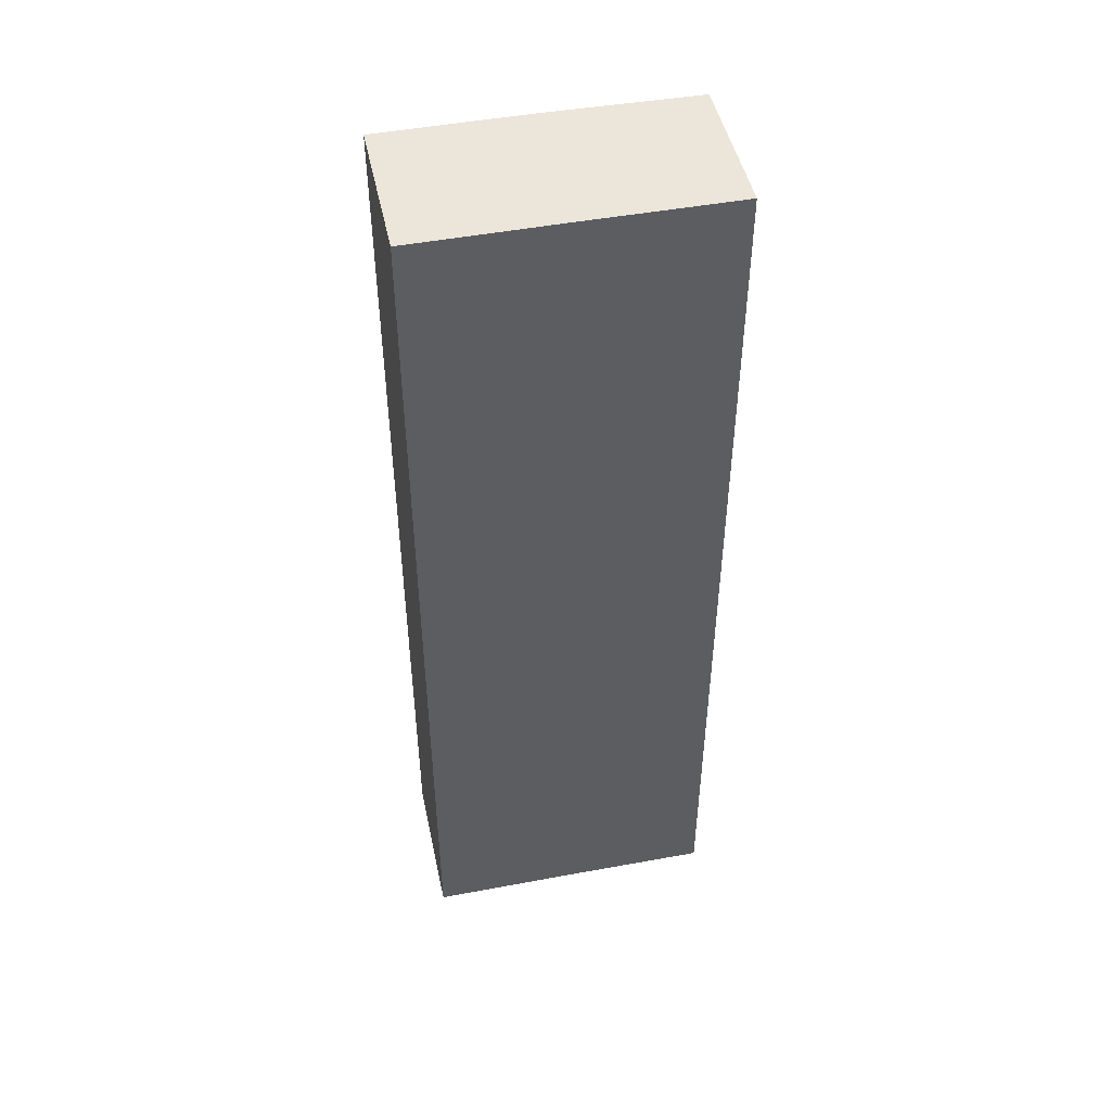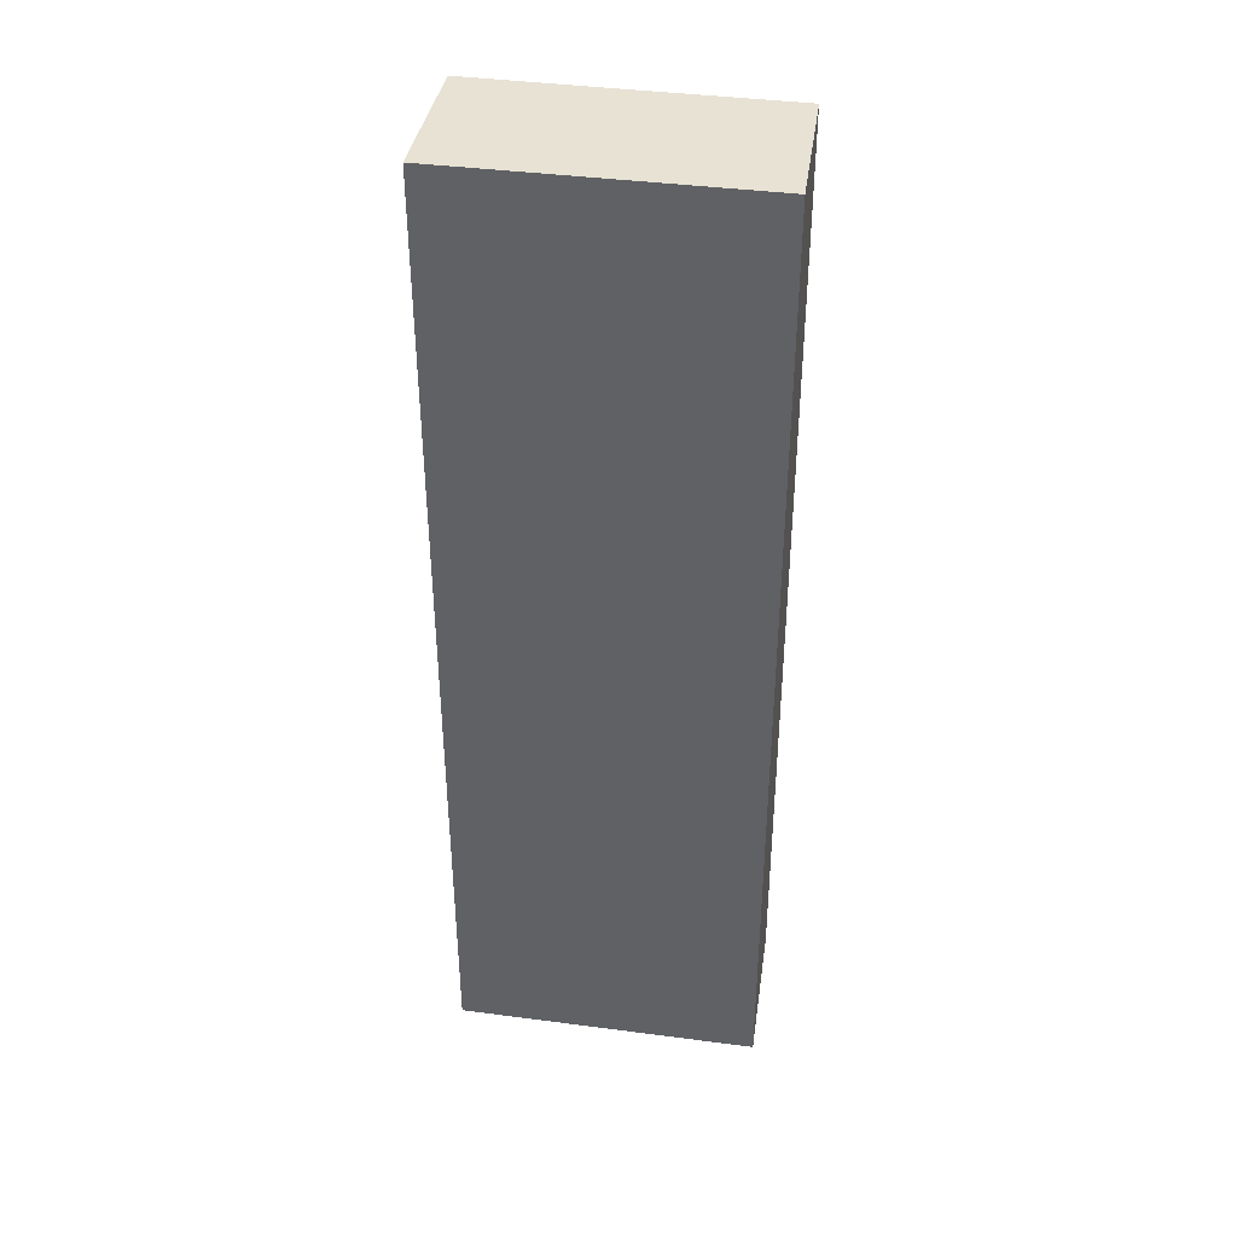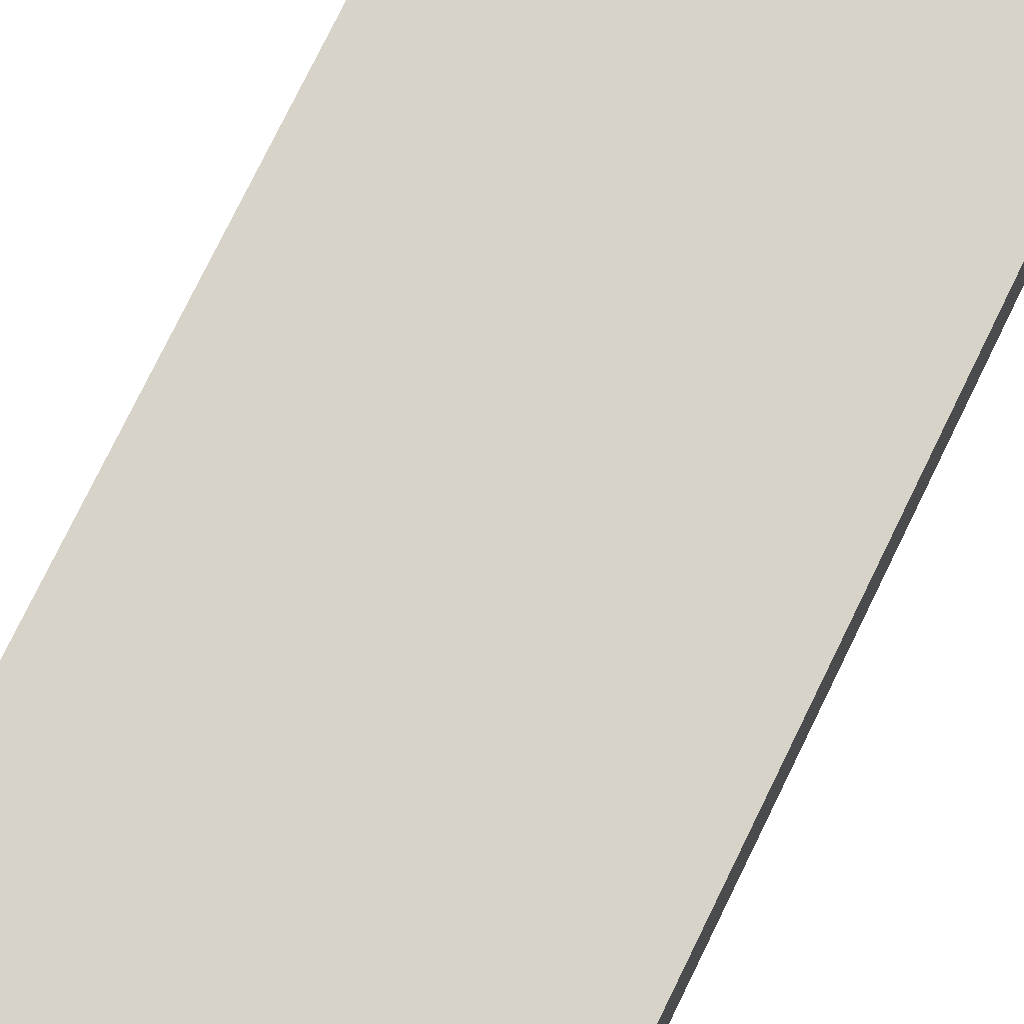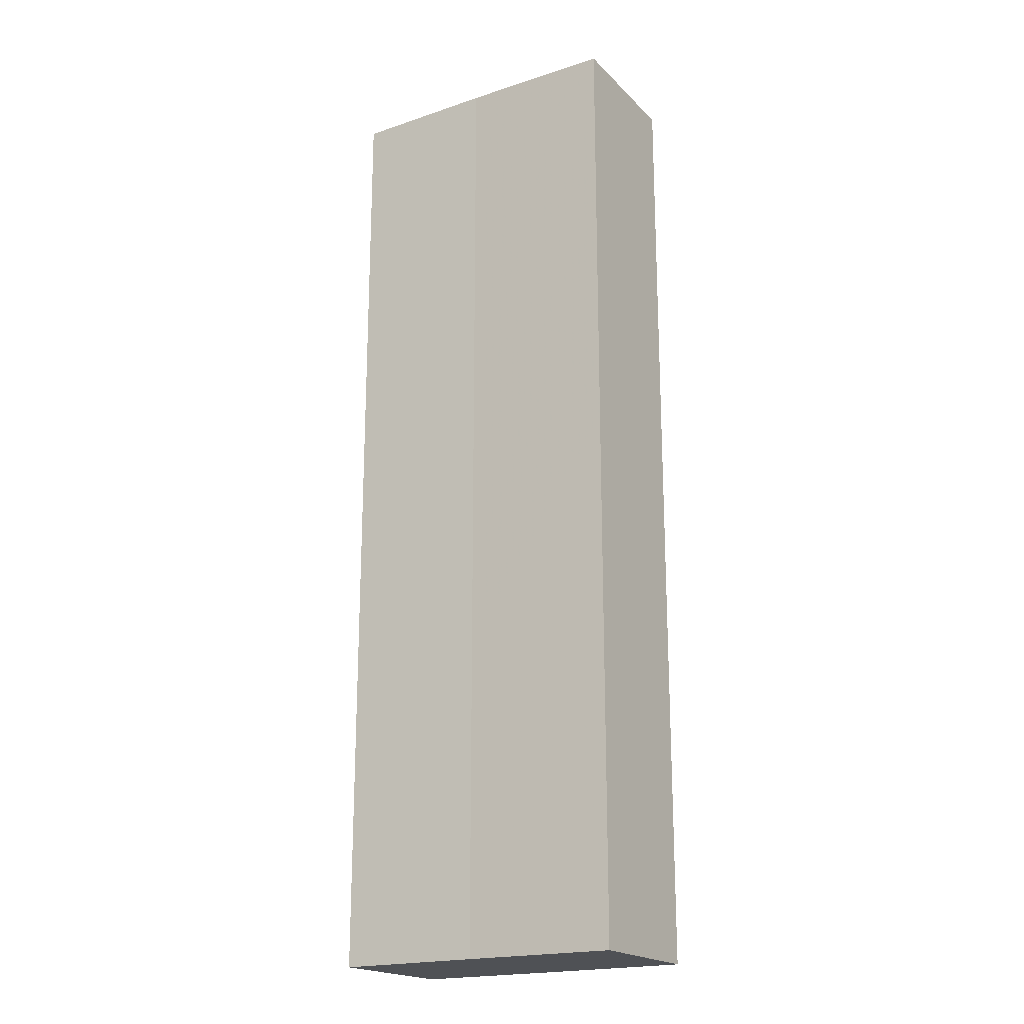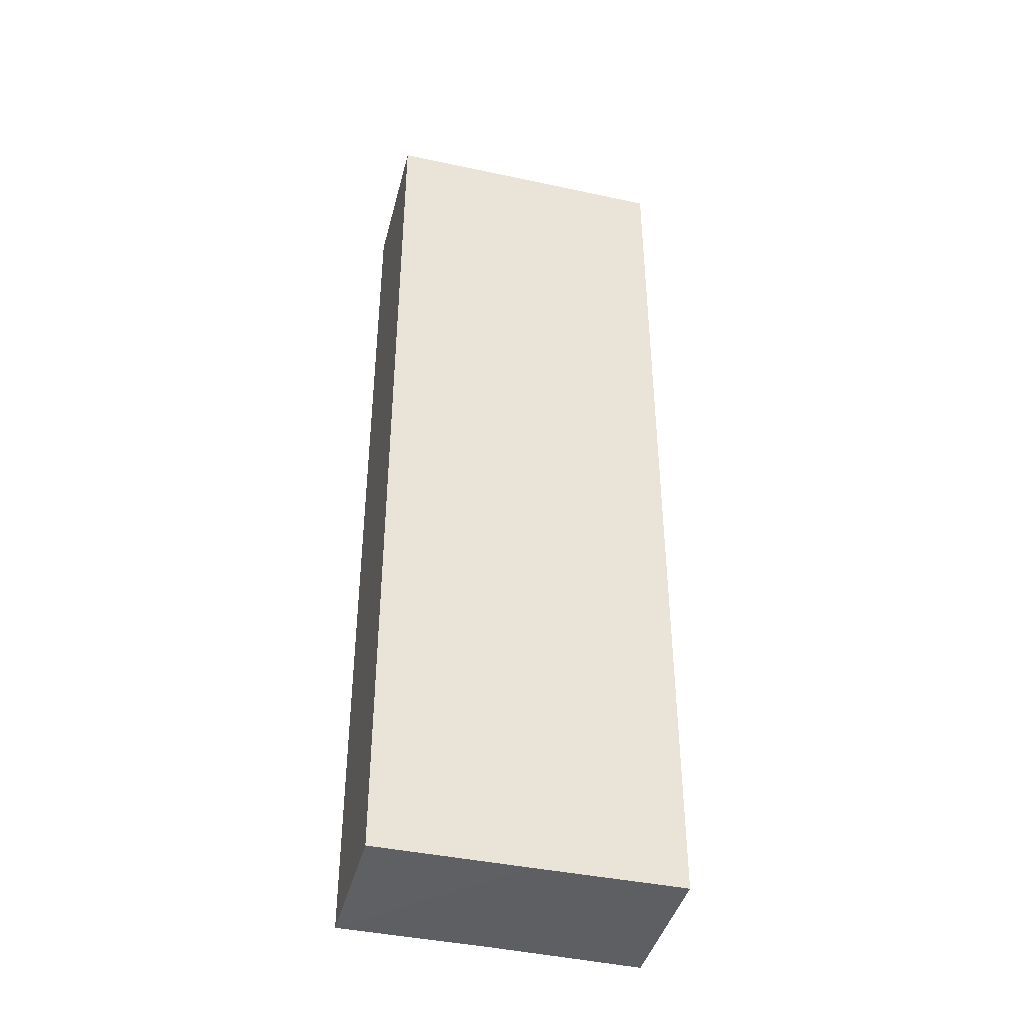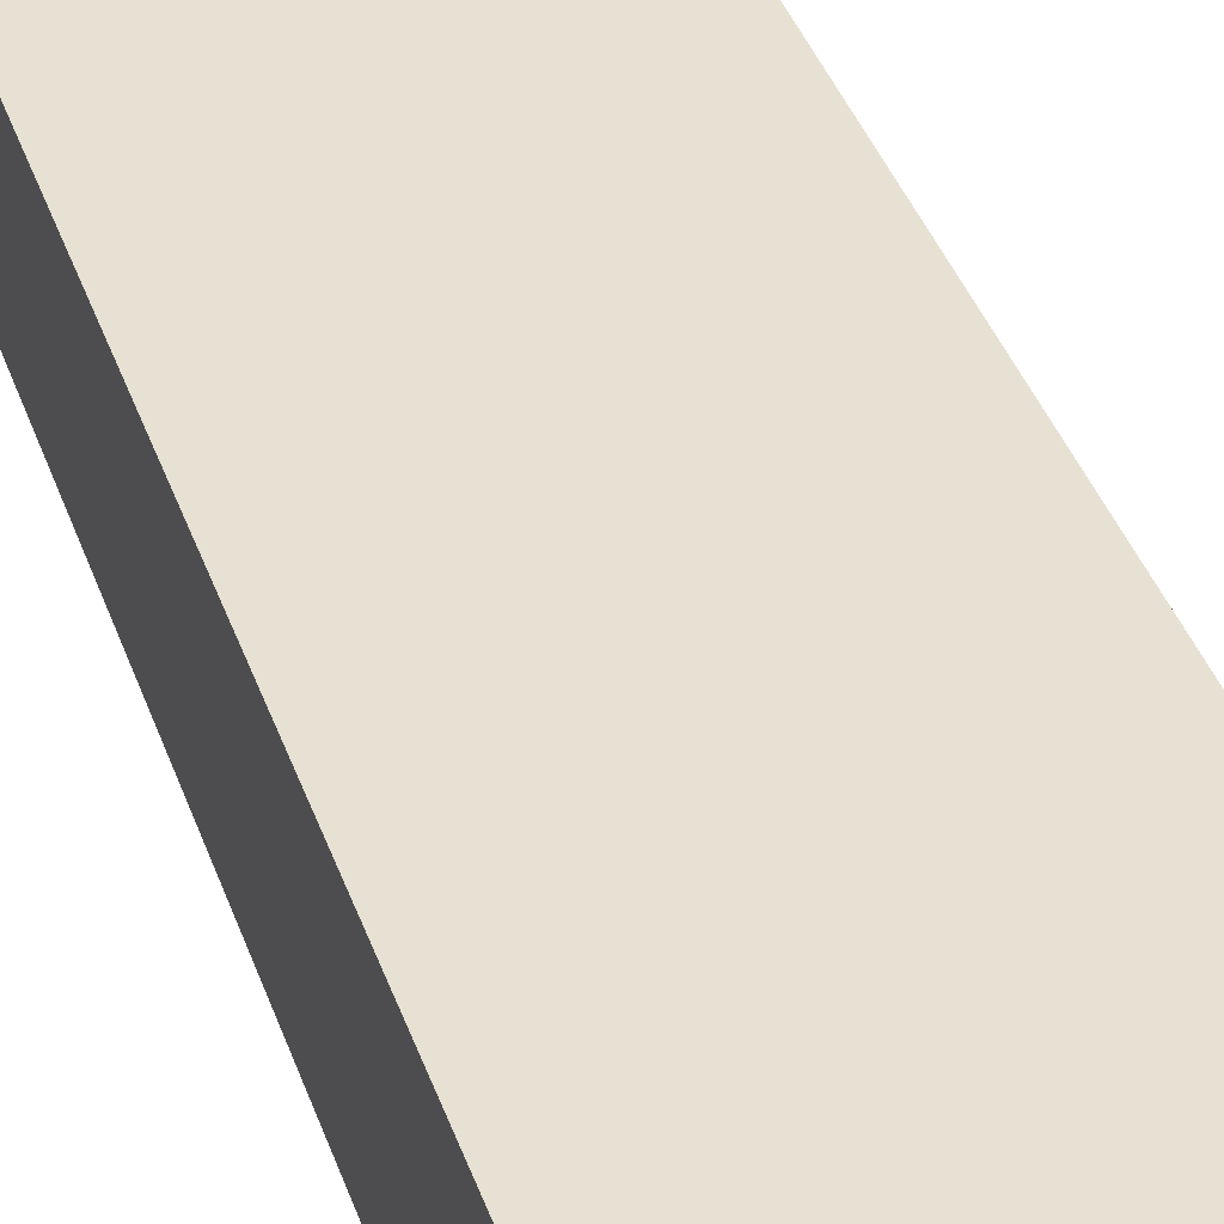
<metadata>
{"format":"obj","ext":"obj","renderer":"f3d","projection":"perspective","resolution":1024,"background":"white","views":[{"elev":48.7,"azim":168.5,"up":"+Z"},{"elev":39.8,"azim":9.2,"up":"+Z"},{"elev":76.2,"azim":26.1,"up":"+Y"},{"elev":-19.7,"azim":31.5,"up":"+Z"},{"elev":-41.3,"azim":165.3,"up":"+Z"},{"elev":39.6,"azim":161.6,"up":"+Y"}]}
</metadata>
<code>
o 1133
v 2226 1875 16.24
v 2226 1875 16.24
v 2226 1875 16.3
v 2226 1875 16.24
v 2226 1875 16.24
v 2226 1875 16.24
v 2226 1875 16.3
v 2226 1875 16.3
v 2226 1875 16.3
v 2226 1875 16.3
v 2226 1875 16.24
v 2226 1875 16.24
v 2226 1875 16.24
v 2226 1875 16.24
v 2226 1875 16.3
v 2226 1875 16.24
v 2226 1875 16.24
v 2226 1875 16.24
v 2226 1875 16.24
v 2226 1875 16.24
v 2226 1875 16.3
v 2226 1875 16.3
v 2226 1875 16.24
v 2226 1875 16.24
v 2226 1875 16.3
v 2226 1875 16.24
v 2226 1875 16.3
v 2226 1875 16.3
v 2226 1875 16.3
v 2226 1875 16.3
v 2226 1875 16.24
v 2226 1875 16.24
v 2226 1875 16.24
v 2226 1875 16.3
v 2226 1875 16.3
v 2226 1875 16.3
v 2226 1875 16.3
f 1 2 3
f 2 4 5
f 2 6 7
f 8 5 9
f 10 11 8
f 12 13 10
f 13 14 15
f 16 5 17
f 16 17 18
f 19 18 20
f 21 18 22
f 23 24 21
f 3 16 25
f 25 26 27
f 25 28 29
f 30 31 29
f 32 33 30
f 7 34 28
f 7 35 34
f 36 37 35

</code>
